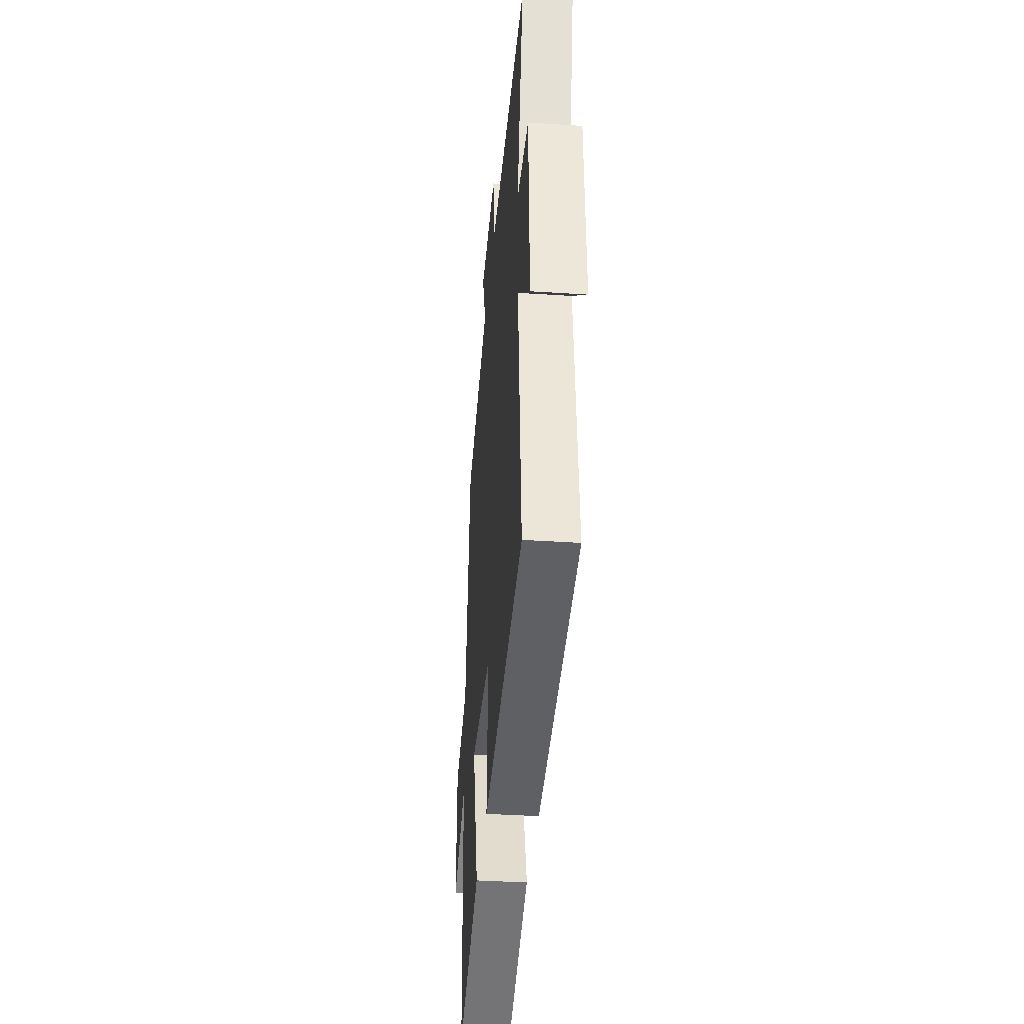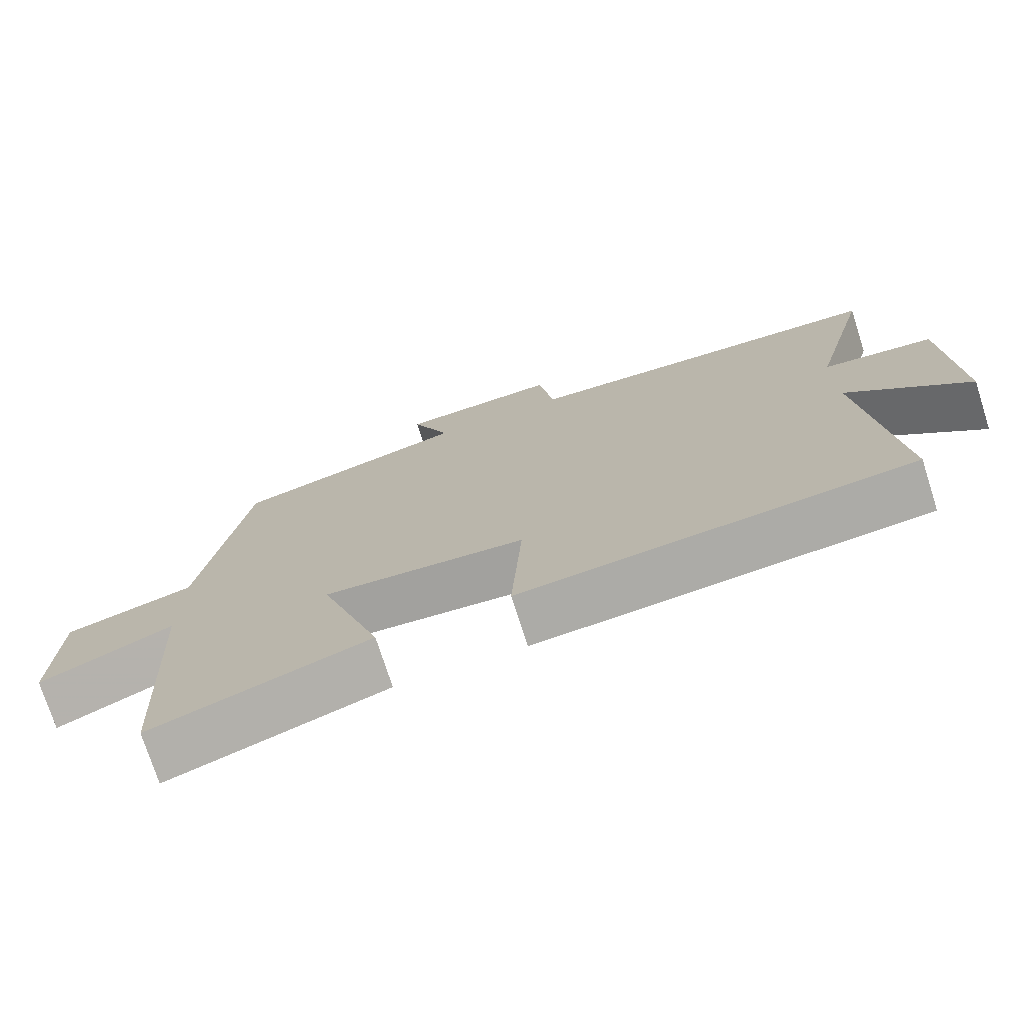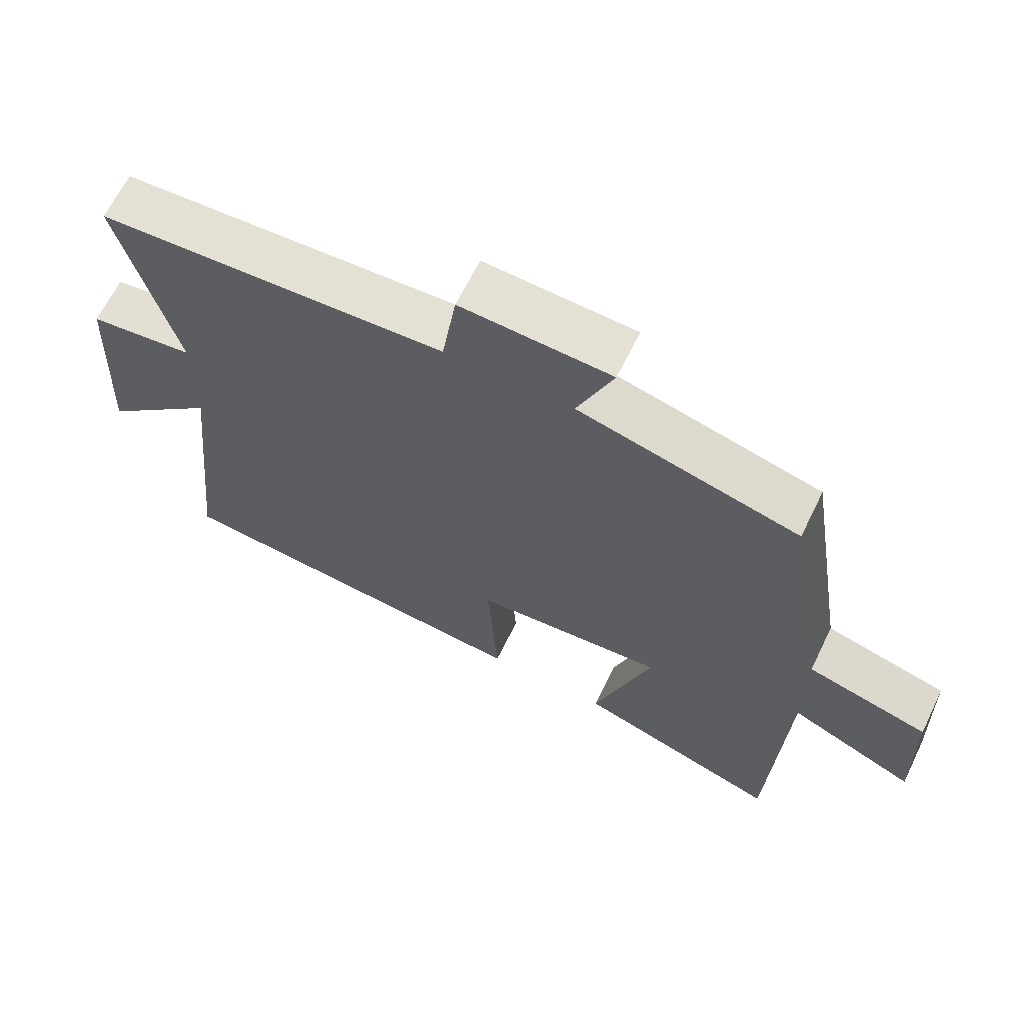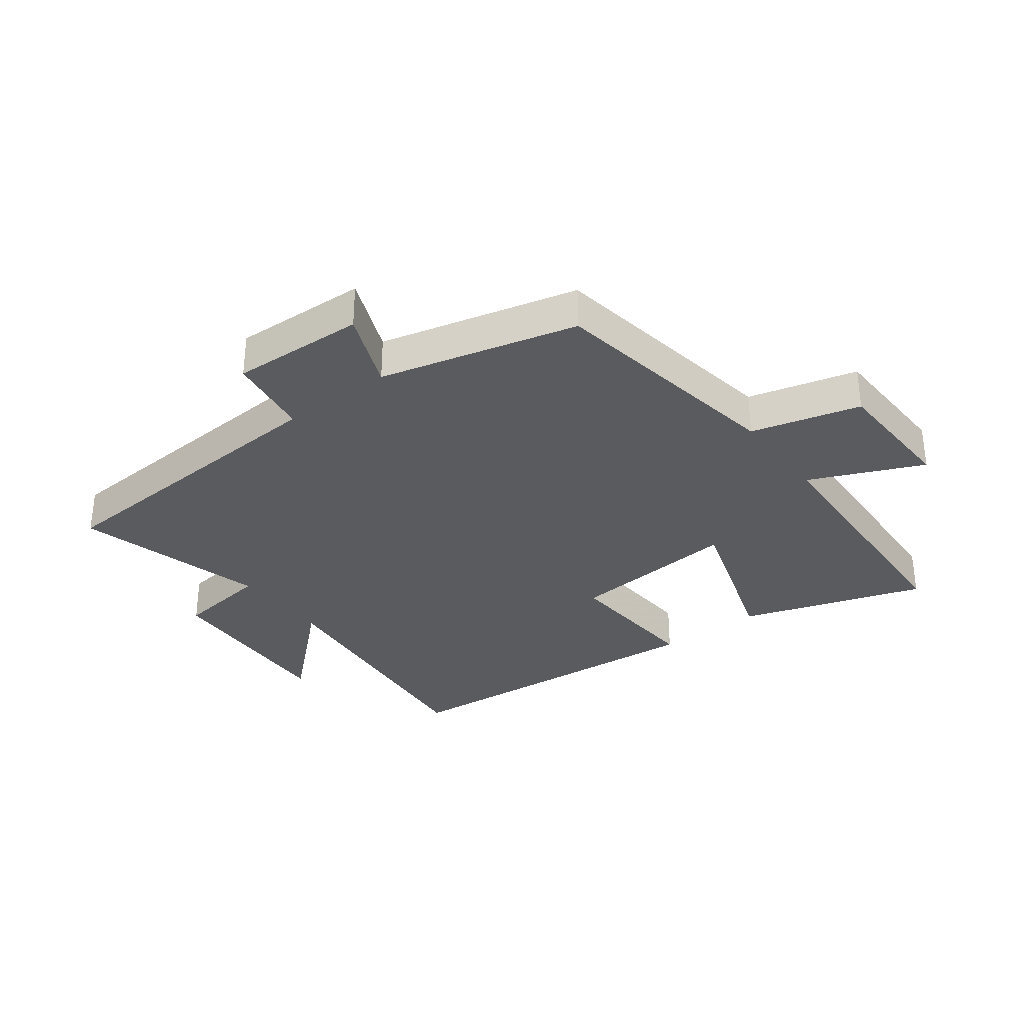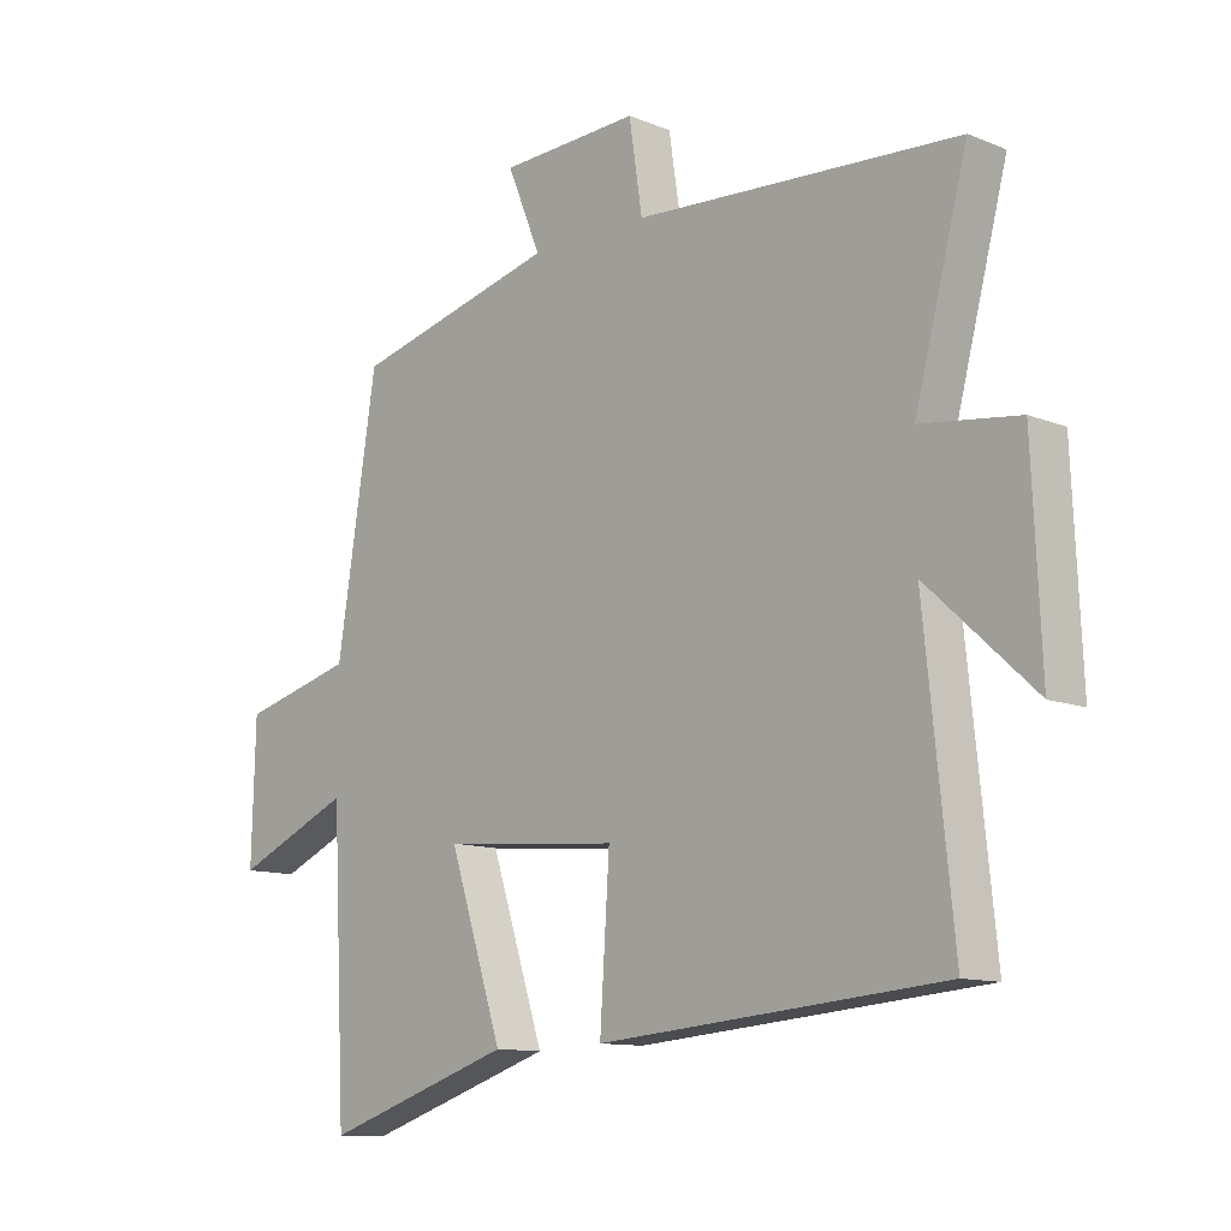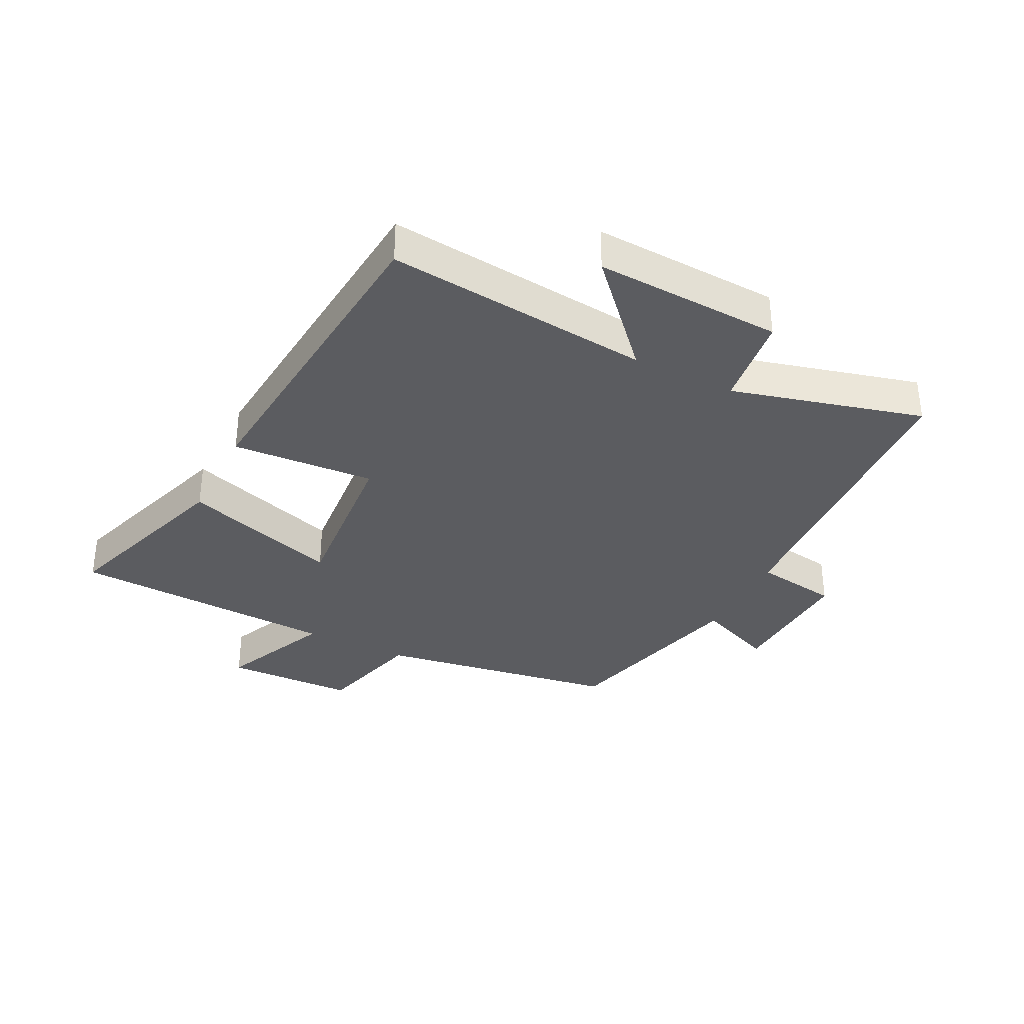
<metadata>
{"format":"obj","ext":"obj","renderer":"f3d","projection":"perspective","resolution":1024,"background":"white","views":[{"elev":-37.9,"azim":-94.8,"up":"+Z"},{"elev":-74.3,"azim":-162.3,"up":"+Z"},{"elev":65.1,"azim":26.0,"up":"+Z"},{"elev":-32.8,"azim":37.2,"up":"+Y"},{"elev":-11.4,"azim":-134.2,"up":"+Z"},{"elev":-34.6,"azim":-116.7,"up":"+Y"}]}
</metadata>
<code>
v -0.545 0.07 -0.453
v -0.5 0.07 -0.018
v -0.668 0.07 -0.172
v -0.654 0.07 0.136
v -0.5 0.07 0.156
v -0.583 0.07 0.47
v -0.074 0.07 0.5
v -0.053 0.07 0.638
v 0.167 0.07 0.628
v 0.114 0.07 0.5
v 0.437 0.07 0.418
v 0.5 0.07 0.02
v 0.678 0.07 -0.027
v 0.684 0.07 -0.241
v 0.5 0.07 -0.16
v 0.478 0.07 -0.599
v 0.178 0.07 -0.5
v 0.263 0.07 -0.241
v -0.017 0.07 -0.265
v -0.002 0.07 -0.5
v -0.545 0 -0.453
v -0.5 0 -0.018
v -0.668 0 -0.172
v -0.654 0 0.136
v -0.5 0 0.156
v -0.583 0 0.47
v -0.074 0 0.5
v -0.053 0 0.638
v 0.167 0 0.628
v 0.114 0 0.5
v 0.437 0 0.418
v 0.5 0 0.02
v 0.678 0 -0.027
v 0.684 0 -0.241
v 0.5 0 -0.16
v 0.478 0 -0.599
v 0.178 0 -0.5
v 0.263 0 -0.241
v -0.017 0 -0.265
v -0.002 0 -0.5
f 19 20 1 2
f 18 19 2
f 15 16 17 18
f 15 18 2
f 12 13 14 15
f 12 15 2
f 11 12 2
f 10 11 2
f 7 8 9 10
f 5 6 7 10
f 5 10 2
f 2 3 4 5
f 22 21 40 39
f 22 39 38
f 38 37 36 35
f 22 38 35
f 35 34 33 32
f 22 35 32
f 22 32 31
f 22 31 30
f 30 29 28 27
f 30 27 26 25
f 22 30 25
f 25 24 23 22
f 1 21 22 2
f 2 22 23 3
f 3 23 24 4
f 4 24 25 5
f 5 25 26 6
f 6 26 27 7
f 7 27 28 8
f 8 28 29 9
f 9 29 30 10
f 10 30 31 11
f 11 31 32 12
f 12 32 33 13
f 13 33 34 14
f 14 34 35 15
f 15 35 36 16
f 16 36 37 17
f 17 37 38 18
f 18 38 39 19
f 19 39 40 20
f 20 40 21 1

</code>
